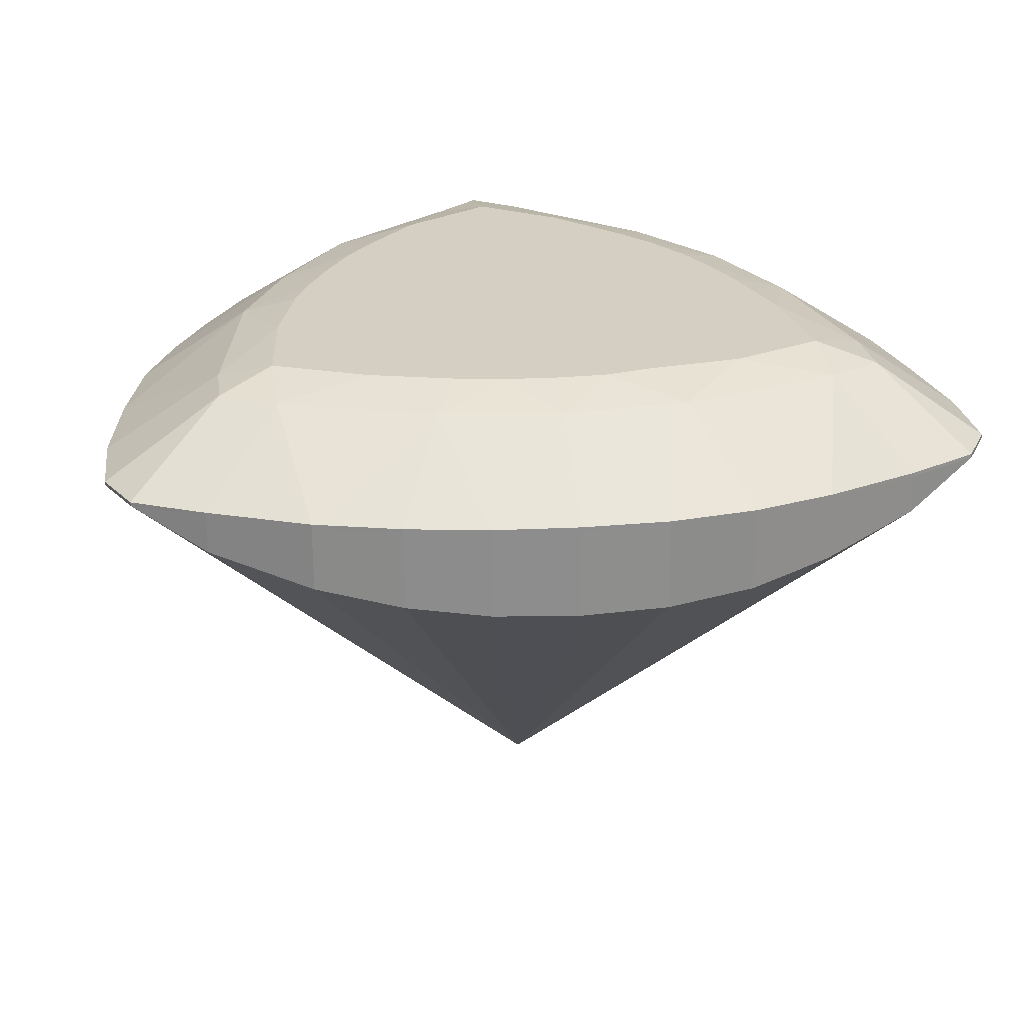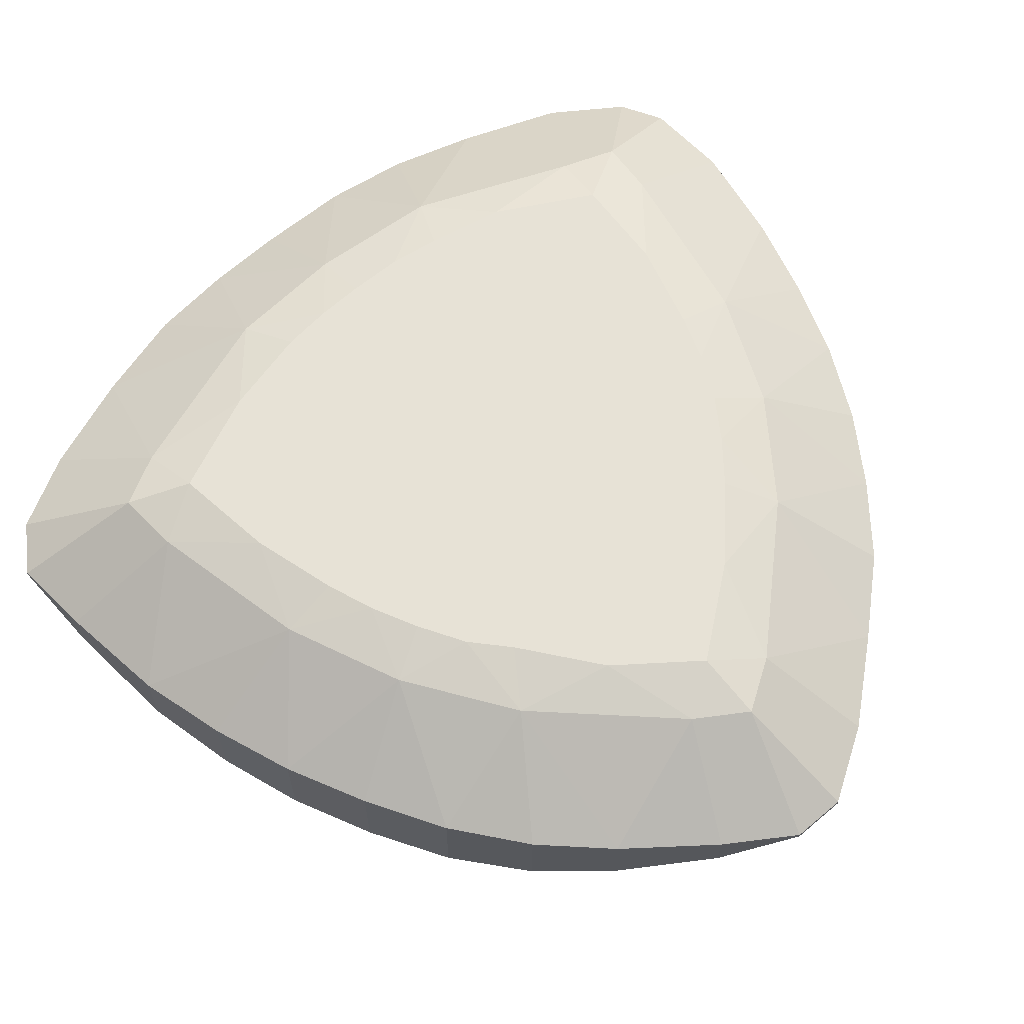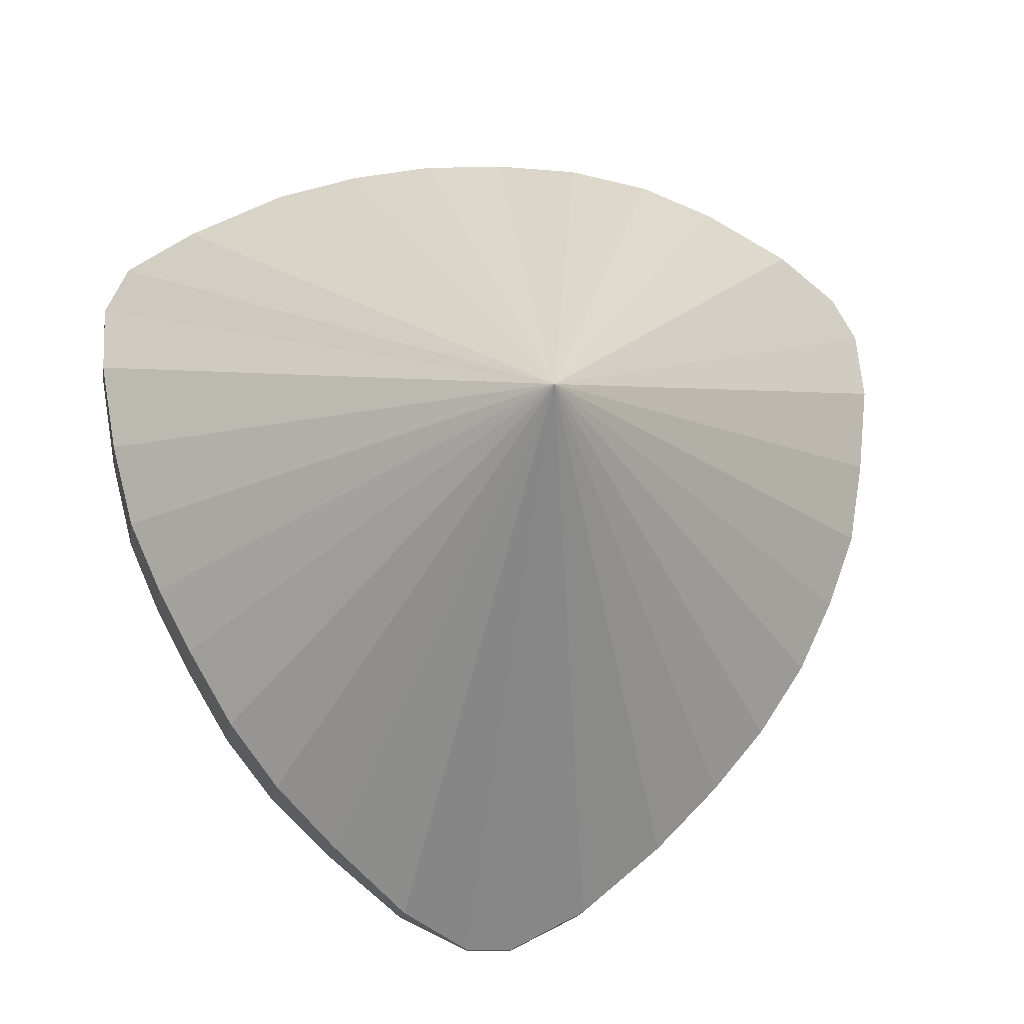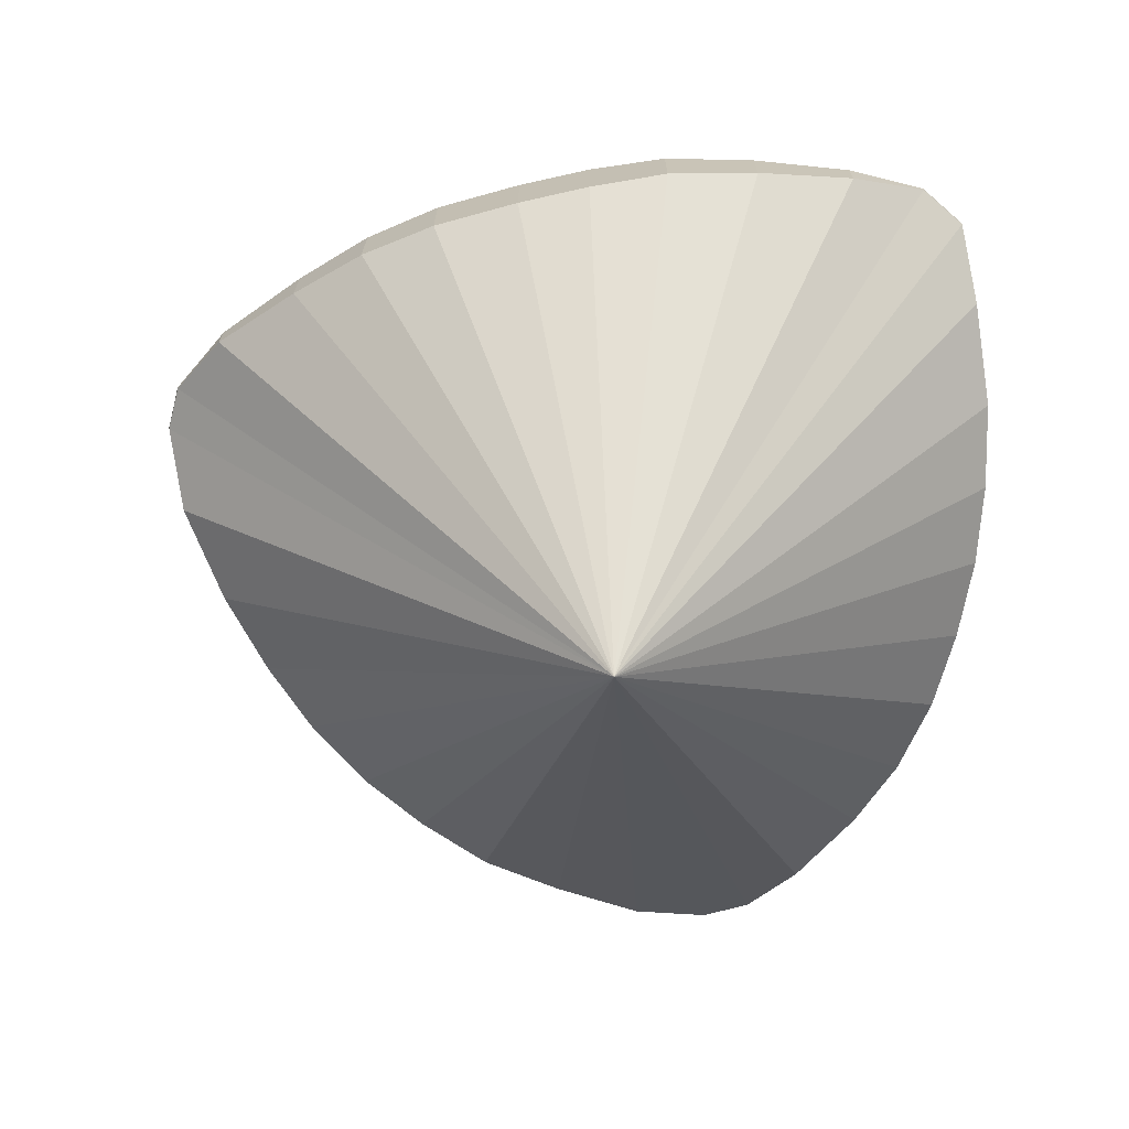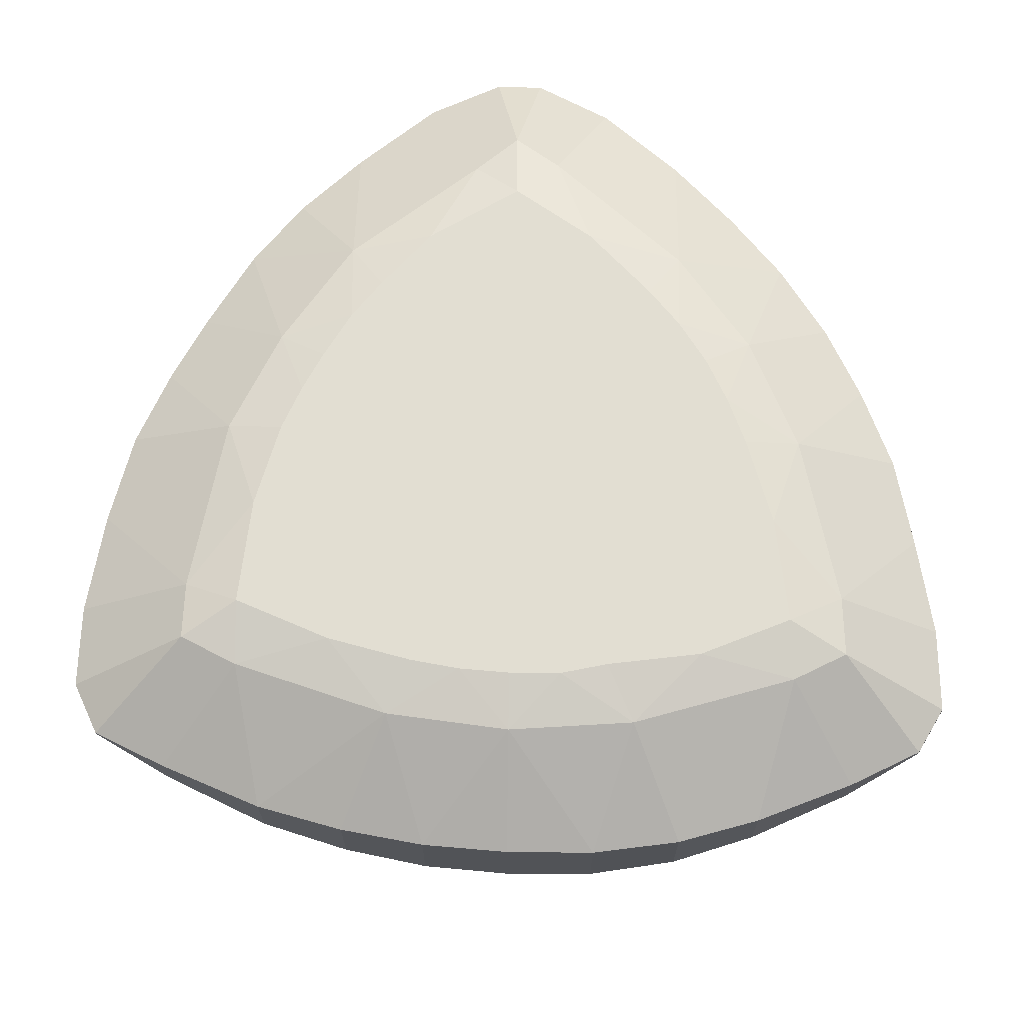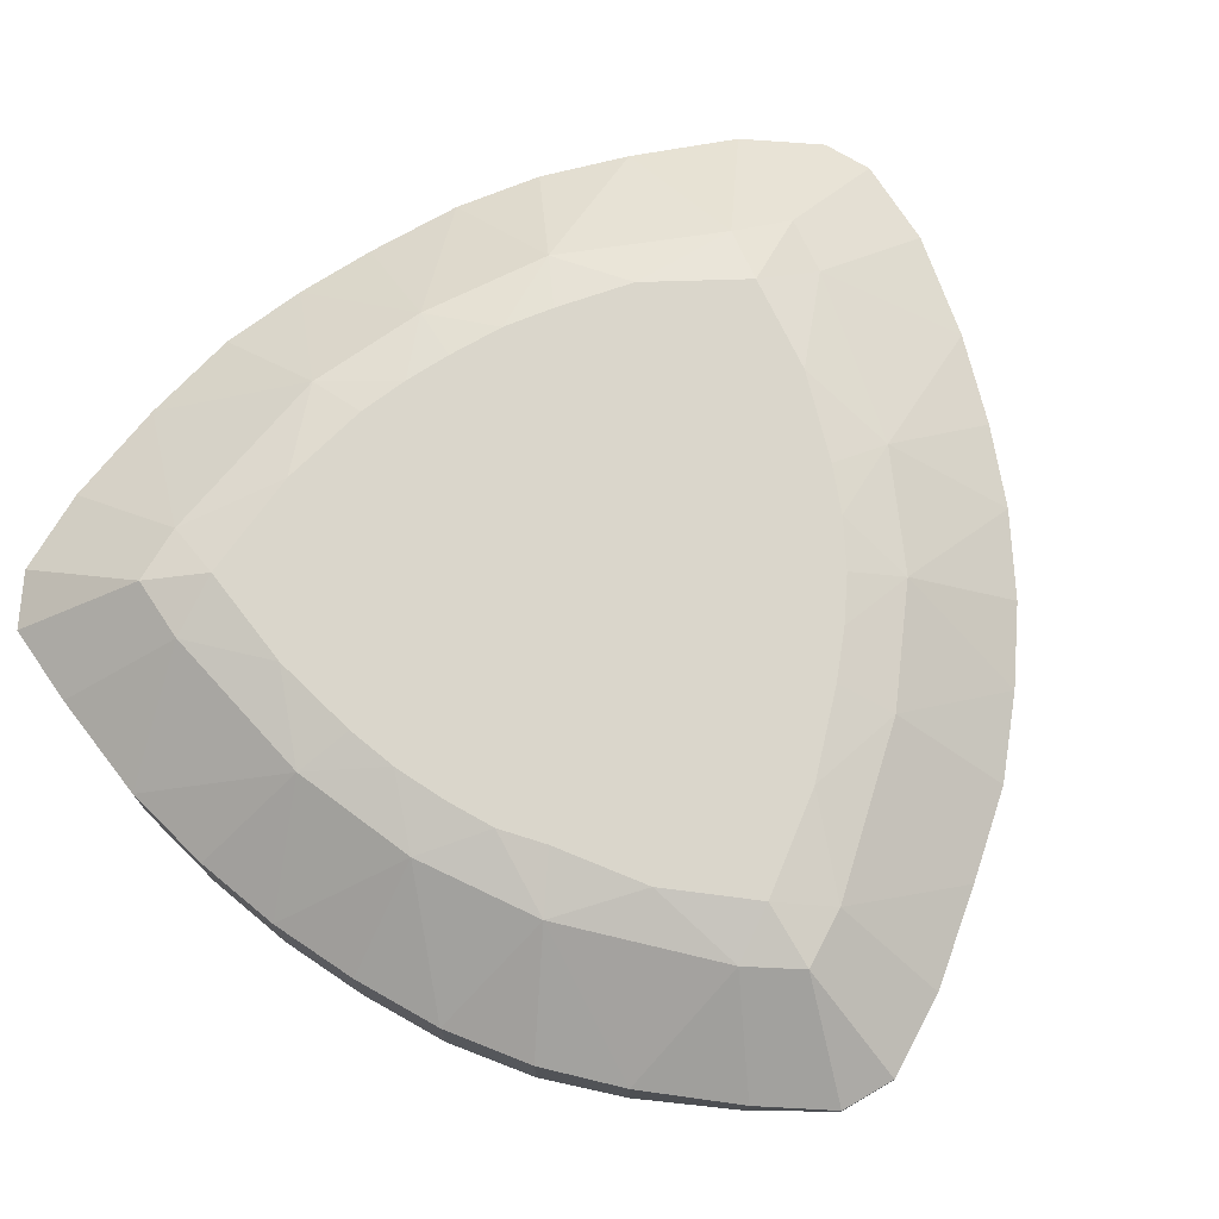
<metadata>
{"format":"obj","ext":"obj","renderer":"f3d","projection":"perspective","resolution":1024,"background":"white","views":[{"elev":25.6,"azim":-8.4,"up":"+Y"},{"elev":63.1,"azim":19.3,"up":"+Y"},{"elev":-16.1,"azim":-8.4,"up":"+Z"},{"elev":-70.6,"azim":-105.2,"up":"+Y"},{"elev":68.0,"azim":0.8,"up":"+Y"},{"elev":73.7,"azim":29.7,"up":"+Y"}]}
</metadata>
<code>
o DXFmesh
v 0.4462 0.1422 0.6296
v -0.7162 0.1354 -0.09357
v -0.7162 0.1422 -0.09356
v -0.5958 0.1354 -0.3447
v -0.4225 0.1422 -0.598
v -0.3116 0.1422 -0.7039
v -0.4225 0.1354 -0.598
v -0.1698 0.1354 -0.8211
v 0.6641 0.1354 -0.2073
v 0.6007 0.1422 -0.339
v -0.7566 0.1354 0.06862
v -0.7862 0.1422 0.2484
v -0.7453 0.1422 0.4845
v -0.4456 0.1422 0.6167
v -0.1501 0.1422 0.682
v -5.9e-05 0.1422 0.6929
v -4.9e-05 0.1354 0.6929
v 0.1523 0.1422 0.6922
v -0.5135 0.1422 -0.483
v -0.5958 0.1422 -0.3447
v -0.1606 0.2969 -0.4546
v 0.2516 0.2969 -0.3429
v -0.2499 0.2969 -0.3536
v 0.3062 0.2969 -0.2768
v -0.3525 0.2969 -0.2037
v 0.393 0.2969 -0.1225
v -0.4237 0.2969 -0.05514
v -0.322 0.2969 0.3505
v 0.3371 0.2969 0.3709
v 0.4962 0.2969 0.3052
v -0.08876 0.2969 0.4038
v 0.1726 0.2969 0.3921
v 4.1e-05 0.2969 0.4102
v 0.002088 0.2969 -0.5539
v -0.3038 0.2969 -0.2856
v -0.4349 0.2699 -0.2515
v -0.3894 0.2969 -0.1338
v -0.4659 0.2969 0.09374
v -0.5811 0.2699 0.2435
v -0.2158 0.2699 0.4795
v 0.5961 0.2699 0.3594
v 0.5032 0.2699 0.4069
v 0.4253 0.2969 -0.03771
v 0.3555 0.2969 -0.2004
v 0.07979 0.2699 -0.6262
v 0.00015 0.2699 -0.6824
v -0.07649 0.2699 -0.6174
v -0.03931 0.1422 -0.8831
v 0.04458 0.1422 -0.8819
v 0.1767 0.1422 -0.8131
v 0.4251 0.1422 -0.5799
v 0.5173 0.1422 -0.4681
v 0.5246 0.2699 -0.04664
v 0.6641 0.1422 -0.2073
v 0.5921 0.2699 0.2546
v -0.5135 0.1354 -0.483
v 0.7186 0.1422 -0.0641
v -0.2957 0.1422 0.6566
v -0.1698 0.1422 -0.8211
v -0.7567 0.1422 0.06863
v -0.789 0.1422 0.3937
v -0.5837 0.2699 0.3426
v -0.6197 0.1422 0.5444
v 0.04458 0.1352 -0.8807
v -0.03926 0.1352 -0.8819
v -0.4221 -0.005802 -0.5978
v -0.5953 -0.02426 -0.3446
v -0.6582 0.1422 -0.2264
v -0.5227 0.2699 -0.06814
v -0.7156 -0.006035 -0.09349
v -0.6582 0.1354 -0.2264
v -0.785 0.0675 0.2485
v -0.7861 0.1354 0.2484
v -0.7449 0.1354 0.4845
v -0.4453 0.02033 0.6167
v -0.6188 0.06721 0.5443
v -0.6197 0.1354 0.5444
v -0.2957 0.1354 0.6566
v -0.2955 -0.006416 0.6565
v -0.4456 0.1354 0.6167
v -0.1501 0.1354 0.682
v 0.1523 0.1354 0.6922
v 0.152 -0.02052 0.6921
v 0.3042 0.1354 0.6707
v 0.6142 0.1354 0.5622
v 0.751 0.1354 0.09622
v 0.7811 0.1354 0.2711
v 0.6632 -0.01981 -0.2072
v 0.7186 0.1354 -0.06412
v 0.5167 -0.01958 -0.4679
v 0.6002 -0.0243 -0.339
v 0.3153 0.1354 -0.6949
v 0.4251 0.1354 -0.5799
v 0.1767 0.06842 -0.813
v 0.1767 0.1354 -0.8132
v 0.315 0.02105 -0.6947
v 0.3153 0.1422 -0.6949
v 0.5173 0.1354 -0.4681
v 0.6007 0.1354 -0.339
v 0.7504 0.02057 0.0962
v 0.751 0.1422 0.09623
v 0.4718 0.2969 0.1174
v 0.4385 0.2699 -0.2473
v 0.141 0.2969 -0.4584
v 0.3104 0.2699 -0.4232
v 0.2192 0.2699 0.4899
v -0.4865 0.2969 0.2817
v -0.4852 0.2699 0.3921
v -0.1749 0.2969 0.3888
v 0.09018 0.2969 0.4098
v 8e-06 0.2699 0.5059
v -0.756 0.02066 0.06867
v -0.5128 -0.01951 -0.4827
v -0.3116 0.1354 -0.7039
v -0.3113 0.02108 -0.7037
v -0.3084 0.2699 -0.4364
v 0.7811 0.1422 0.2711
v 0.7849 0.1422 0.4194
v 0.7381 0.1422 0.5001
v 0.6142 0.1422 0.5622
v 0.4462 0.1354 0.6296
v 0.3042 0.1422 0.6708
v 0.7181 -0.006104 -0.06409
v 0.78 0.06736 0.271
v 0.7851 0.1354 0.4197
v -0.6572 -0.0197 -0.2262
v 0.7384 0.1354 0.5004
v 0.4458 0.02028 0.6296
v 0.6133 0.0671 0.5621
v 0.304 -0.006445 0.6707
v -5.2e-05 -0.02477 0.6928
v -0.1499 -0.02049 0.6819
v -0.7886 0.1354 0.3937
v -0.002234 -0.7023 -0.00957
v -0.1697 0.06846 -0.821
v 0.4248 -0.005842 -0.5798
f 58 40 15
f 51 105 97
f 101 53 57
f 118 41 55 117
f 119 41 118
f 1 42 120
f 2 3 60 11
f 4 20 68 71
f 7 5 19 56
f 114 6 5 7
f 65 48 59 8
f 95 50 49 64
f 64 49 48 65
f 93 51 97 92
f 86 101 57 89
f 87 117 101 86
f 9 54 10 99
f 99 10 52 98
f 11 60 12 73
f 61 13 74 133
f 74 13 63 77
f 77 63 14 80
f 78 58 15 81
f 81 15 16 17
f 18 106 122
f 122 106 1
f 5 116 19
f 19 36 20
f 20 36 68
f 15 111 16
f 21 34 104
f 23 21 104
f 22 23 104
f 35 23 22
f 24 35 22
f 25 35 24
f 44 25 24
f 37 25 44
f 26 37 44
f 27 37 26
f 43 27 26
f 38 27 43
f 102 38 43
f 107 38 102
f 30 107 102
f 28 107 30
f 29 28 30
f 109 28 29
f 32 109 29
f 31 109 32
f 110 31 32
f 33 31 110
f 47 46 34
f 34 21 47
f 23 116 21
f 35 36 116
f 25 36 35
f 37 69 36
f 27 69 37
f 38 39 69
f 107 39 38
f 62 39 107
f 108 62 107
f 28 40 108
f 31 111 40
f 110 106 111
f 29 42 106
f 41 42 30
f 55 41 30
f 30 102 55
f 43 26 53
f 44 24 103
f 22 104 105
f 34 45 104
f 46 45 34
f 48 46 47 59
f 49 46 48
f 50 45 46 49
f 97 45 50
f 52 105 51
f 10 103 52
f 54 103 10
f 57 53 54
f 117 55 101
f 120 42 41 119
f 71 68 3 2
f 56 19 20 4
f 8 59 6 114
f 92 97 50 95
f 89 57 54 9
f 98 52 51 93
f 73 12 61 133
f 80 14 58 78
f 17 16 18 82
f 59 47 6
f 6 116 5
f 68 69 3
f 3 69 60
f 60 39 12
f 12 39 62 61
f 61 62 13
f 13 62 108 63
f 63 108 14
f 14 40 58
f 16 111 18
f 64 65 134
f 8 135 65
f 6 47 116
f 7 66 115 114
f 19 116 36
f 4 67 113 56
f 68 36 69
f 2 70 126 71
f 60 69 39
f 73 72 112 11
f 72 73 133
f 77 76 74
f 80 75 76 77
f 78 79 75 80
f 81 132 79 78
f 17 131 132 81
f 82 83 131 17
f 84 130 83 82
f 121 128 130 84
f 85 129 128 121
f 129 85 127
f 87 124 125
f 86 100 124 87
f 9 88 123 89
f 98 90 91 99
f 92 96 136 93
f 94 95 64
f 95 94 96 92
f 97 105 45
f 93 136 90 98
f 52 103 105
f 99 91 88 9
f 54 53 103
f 89 123 100 86
f 101 55 53
f 102 53 55
f 43 53 102
f 26 103 53
f 44 103 26
f 24 105 103
f 22 105 24
f 104 45 105
f 1 106 42
f 18 111 106
f 15 40 111
f 14 108 40
f 107 28 108
f 109 40 28
f 109 31 40
f 33 111 31
f 33 110 111
f 32 106 110
f 32 29 106
f 30 42 29
f 11 112 70 2
f 71 126 67 4
f 56 113 66 7
f 114 115 135 8
f 21 116 47
f 23 35 116
f 25 37 36
f 27 38 69
f 125 118 117 87
f 127 119 118 125
f 85 120 119 127
f 121 1 120 85
f 84 122 1 121
f 82 18 122 84
f 100 123 134
f 134 91 90
f 127 125 134
f 123 88 134
f 124 100 134
f 125 124 134
f 88 91 134
f 134 67 126
f 129 127 134
f 128 129 134
f 130 128 134
f 83 130 134
f 134 131 83
f 132 131 134
f 79 132 134
f 75 79 134
f 76 75 134
f 74 76 134
f 133 74 134
f 72 133 134
f 112 72 134
f 70 112 134
f 126 70 134
f 113 67 134
f 66 113 134
f 115 66 134
f 135 115 134
f 65 135 134
f 94 64 134
f 96 94 134
f 136 96 134
f 134 90 136

</code>
